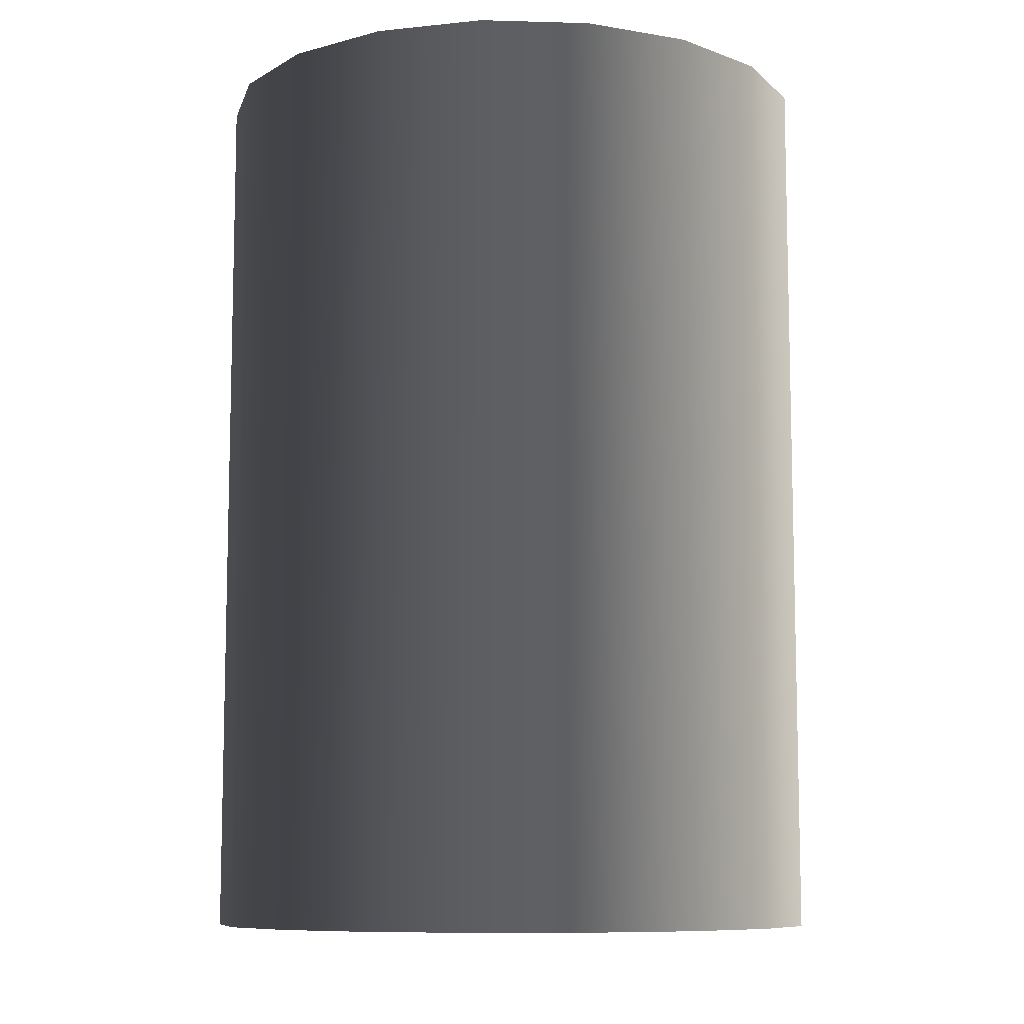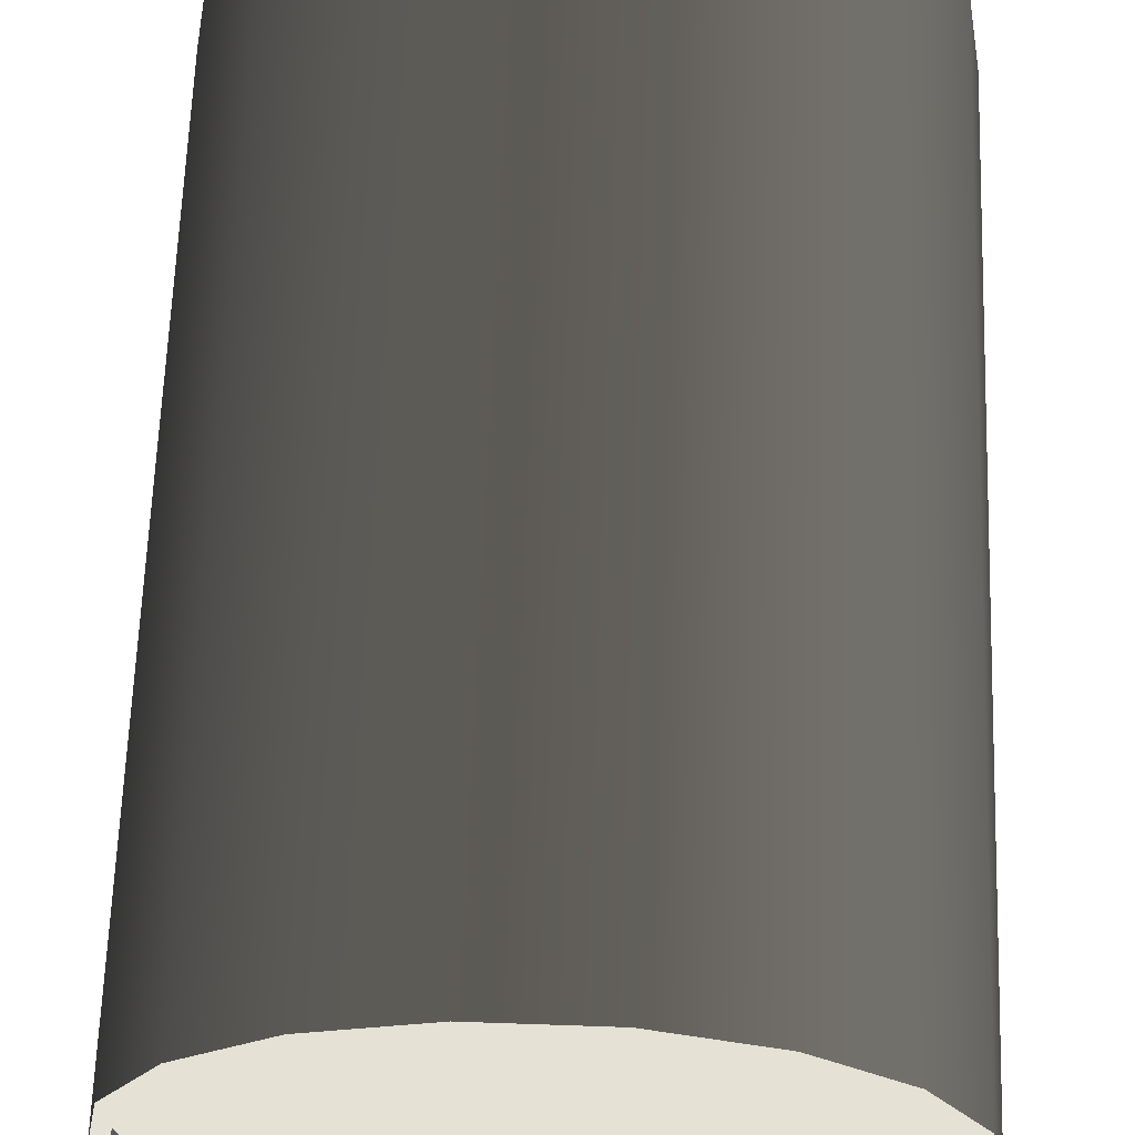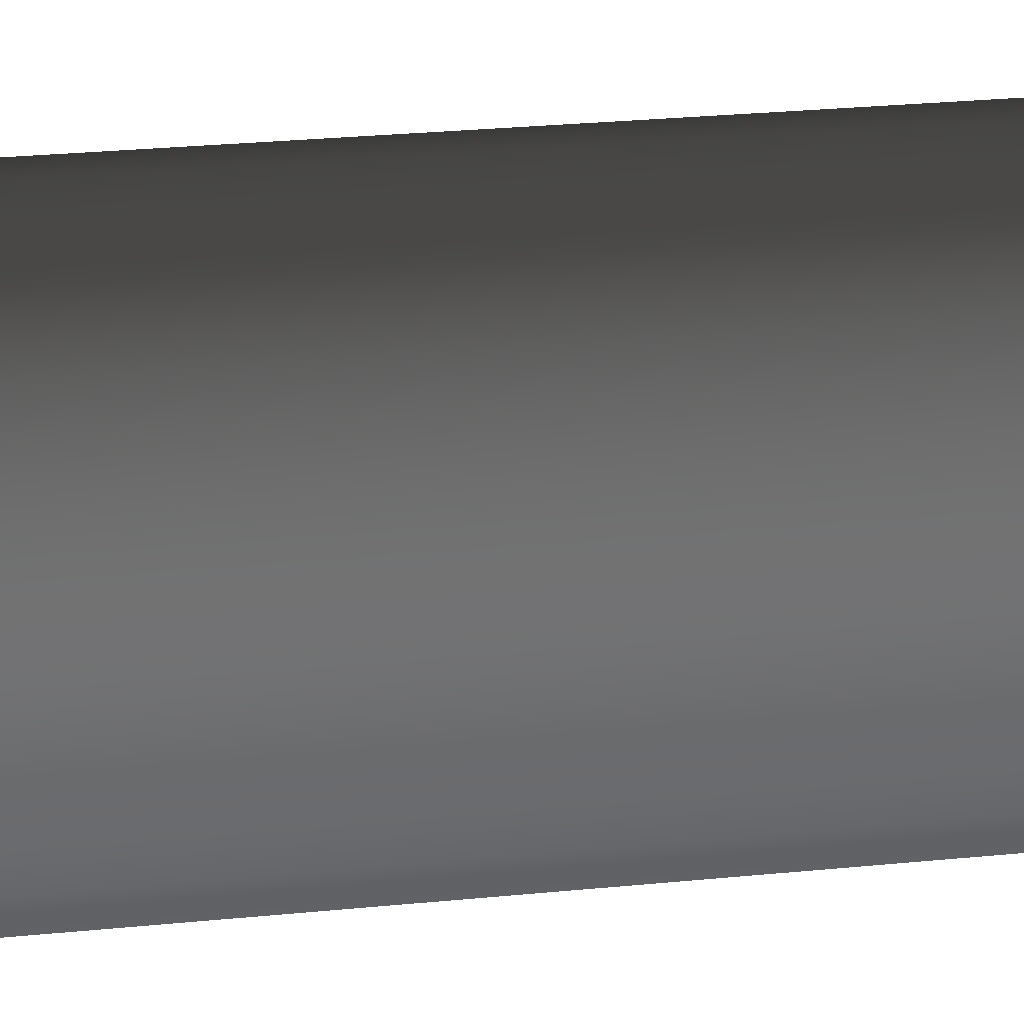
<metadata>
{"format":"obj","ext":"obj","renderer":"f3d","projection":"perspective","resolution":1024,"background":"white","views":[{"elev":-9.1,"azim":-144.3,"up":"+Z"},{"elev":64.5,"azim":2.0,"up":"+Y"},{"elev":37.0,"azim":83.3,"up":"+Y"}]}
</metadata>
<code>
v 0.224 -2.112e-06 -1.691e-06
v 0.224 -2.112e-06 0.1288
v 0.2105 0.07661 0.1288
v 0.2105 0.07661 -1.691e-06
v 0.1716 0.144 0.1288
v 0.1716 0.144 -1.691e-06
v 0.2105 0.07661 0.2576
v 0.224 -2.112e-06 0.2576
v 0.1716 0.144 0.2576
v 0.2105 0.07661 0.3864
v 0.224 -2.111e-06 0.3864
v 0.1716 0.144 0.3864
v 0.2105 0.07661 0.5152
v 0.224 -2.111e-06 0.5152
v 0.1716 0.144 0.5152
v 0.2105 0.07661 0.644
v 0.224 -2.111e-06 0.644
v 0.1716 0.144 0.644
v 0.1716 0.144 -1.691e-06
v 0.1716 0.144 0.1288
v 0.112 0.194 0.1288
v 0.112 0.194 -1.692e-06
v 0.0389 0.2206 0.1288
v 0.0389 0.2206 -1.693e-06
v -0.0389 0.2206 0.1288
v -0.0389 0.2206 -1.694e-06
v -0.112 0.194 0.1288
v -0.112 0.194 -1.694e-06
v 0.112 0.194 0.2576
v 0.1716 0.144 0.2576
v 0.0389 0.2206 0.2576
v -0.0389 0.2206 0.2576
v -0.112 0.194 0.2576
v -0.1716 0.144 0.2576
v -0.1716 0.144 0.1288
v 0.112 0.194 0.3864
v 0.1716 0.144 0.3864
v 0.0389 0.2206 0.3864
v -0.0389 0.2206 0.3864
v -0.112 0.194 0.3864
v -0.1716 0.144 0.3864
v 0.112 0.194 0.5152
v 0.1716 0.144 0.5152
v 0.0389 0.2206 0.5152
v -0.0389 0.2206 0.5152
v -0.112 0.194 0.5152
v -0.1716 0.144 0.5152
v 0.112 0.194 0.644
v 0.1716 0.144 0.644
v 0.0389 0.2206 0.644
v -0.0389 0.2206 0.644
v -0.112 0.194 0.644
v -0.1716 0.144 0.644
v -0.112 0.194 -1.694e-06
v -0.112 0.194 0.1288
v -0.1716 0.144 0.1288
v -0.1716 0.144 -1.695e-06
v -0.2105 0.07661 0.1288
v -0.2105 0.07661 -1.695e-06
v -0.224 -2.143e-06 0.1288
v -0.224 -2.143e-06 -1.695e-06
v -0.2105 -0.07661 0.1288
v -0.2105 -0.07661 -1.695e-06
v -0.2105 0.07661 0.2576
v -0.1716 0.144 0.2576
v -0.224 -2.143e-06 0.2576
v -0.2105 -0.07661 0.2576
v -0.1716 -0.144 0.2576
v -0.1716 -0.144 0.1288
v -0.2105 0.07661 0.3864
v -0.1716 0.144 0.3864
v -0.224 -2.143e-06 0.3864
v -0.2105 -0.07661 0.3864
v -0.1716 -0.144 0.3864
v -0.2105 0.07661 0.5152
v -0.1716 0.144 0.5152
v -0.224 -2.143e-06 0.5152
v -0.2105 -0.07661 0.5152
v -0.1716 -0.144 0.5152
v -0.2105 0.07661 0.644
v -0.1716 0.144 0.644
v -0.224 -2.142e-06 0.644
v -0.2105 -0.07661 0.644
v -0.1716 -0.144 0.644
v -0.2105 -0.07661 -1.695e-06
v -0.2105 -0.07661 0.1288
v -0.1716 -0.144 0.1288
v -0.1716 -0.144 -1.695e-06
v -0.112 -0.194 0.1288
v -0.112 -0.194 -1.694e-06
v -0.0389 -0.2206 0.1288
v -0.0389 -0.2206 -1.693e-06
v 0.0389 -0.2206 0.1288
v 0.0389 -0.2206 -1.693e-06
v 0.112 -0.194 0.1288
v 0.112 -0.194 -1.692e-06
v -0.112 -0.194 0.2576
v -0.1716 -0.144 0.2576
v -0.0389 -0.2206 0.2576
v 0.0389 -0.2206 0.2576
v 0.112 -0.194 0.2576
v -0.112 -0.194 0.3864
v -0.1716 -0.144 0.3864
v -0.0389 -0.2206 0.3864
v 0.0389 -0.2206 0.3864
v 0.112 -0.194 0.3864
v -0.112 -0.194 0.5152
v -0.1716 -0.144 0.5152
v -0.0389 -0.2206 0.5152
v 0.0389 -0.2206 0.5152
v 0.112 -0.194 0.5152
v -0.112 -0.194 0.644
v -0.1716 -0.144 0.644
v -0.0389 -0.2206 0.644
v 0.0389 -0.2206 0.644
v 0.112 -0.194 0.644
v 0.112 -0.194 -1.692e-06
v 0.112 -0.194 0.1288
v 0.1716 -0.144 0.1288
v 0.1716 -0.144 -1.691e-06
v 0.2105 -0.07662 0.1288
v 0.2105 -0.07662 -1.691e-06
v 0.224 -2.112e-06 0.1288
v 0.224 -2.112e-06 -1.691e-06
v 0.1716 -0.144 0.2576
v 0.112 -0.194 0.2576
v 0.2105 -0.07662 0.2576
v 0.224 -2.112e-06 0.2576
v 0.1716 -0.144 0.3864
v 0.112 -0.194 0.3864
v 0.2105 -0.07662 0.3864
v 0.224 -2.111e-06 0.3864
v 0.1716 -0.144 0.5152
v 0.112 -0.194 0.5152
v 0.2105 -0.07662 0.5152
v 0.224 -2.111e-06 0.5152
v 0.1716 -0.144 0.644
v 0.112 -0.194 0.644
v 0.2105 -0.07662 0.644
v 0.224 -2.111e-06 0.644
v 0.2105 0.07661 -1.691e-06
v 0.2008 0.0731 -1.691e-06
v 0.2137 -1.712e-06 -1.691e-06
v 0.224 -2.112e-06 -1.691e-06
v 0.1716 0.144 -1.691e-06
v 0.1637 0.1374 -1.691e-06
v 0.112 0.194 -1.692e-06
v 0.1069 0.1851 -1.692e-06
v 0.0389 0.2206 -1.693e-06
v 0.03711 0.2105 -1.693e-06
v -0.0389 0.2206 -1.694e-06
v -0.03712 0.2105 -1.694e-06
v -0.112 0.194 -1.694e-06
v -0.1069 0.1851 -1.694e-06
v -0.1716 0.144 -1.695e-06
v -0.1637 0.1374 -1.695e-06
v -0.2105 0.07661 -1.695e-06
v -0.2009 0.0731 -1.695e-06
v -0.224 -2.143e-06 -1.695e-06
v -0.2137 -2.543e-06 -1.695e-06
v -0.2105 -0.07661 -1.695e-06
v -0.2009 -0.0731 -1.695e-06
v -0.1716 -0.144 -1.695e-06
v -0.1637 -0.1374 -1.695e-06
v -0.112 -0.194 -1.694e-06
v -0.1069 -0.1851 -1.694e-06
v -0.0389 -0.2206 -1.693e-06
v -0.03712 -0.2105 -1.693e-06
v 0.0389 -0.2206 -1.693e-06
v 0.03711 -0.2105 -1.693e-06
v 0.112 -0.194 -1.692e-06
v 0.1069 -0.1851 -1.692e-06
v 0.1716 -0.144 -1.691e-06
v 0.1637 -0.1374 -1.691e-06
v 0.2105 -0.07662 -1.691e-06
v 0.2008 -0.07311 -1.691e-06
v 0.224 -2.112e-06 -1.691e-06
v 0.2137 -1.712e-06 -1.691e-06
v 0.2008 -0.07311 0.008152
v 0.2137 -1.712e-06 0.008152
v 0.2008 0.0731 0.008152
v 0.1637 0.1374 0.008152
v 0.1637 -0.1374 0.008152
v 0.1069 0.1851 0.008152
v 0.1069 -0.1851 0.008152
v 0.03711 0.2105 0.008152
v 0.03711 -0.2105 0.008152
v -0.03712 0.2105 0.008152
v -0.03712 -0.2105 0.008152
v -0.1069 0.1851 0.008152
v -0.1069 -0.1851 0.008152
v -0.1637 0.1374 0.008152
v -0.1637 -0.1374 0.008152
v -0.2009 0.0731 0.008152
v -0.2009 -0.0731 0.008152
v -0.2137 -2.543e-06 0.008152
v 0.224 -2.111e-06 0.644
v 0.2137 -1.711e-06 0.644
v 0.2008 0.0731 0.644
v 0.2105 0.07661 0.644
v 0.1637 0.1374 0.644
v 0.1716 0.144 0.644
v 0.1069 0.1851 0.644
v 0.112 0.194 0.644
v 0.03711 0.2105 0.644
v 0.0389 0.2206 0.644
v -0.03712 0.2105 0.644
v -0.0389 0.2206 0.644
v -0.1069 0.1851 0.644
v -0.112 0.194 0.644
v -0.1637 0.1374 0.644
v -0.1716 0.144 0.644
v -0.2009 0.0731 0.644
v -0.2105 0.07661 0.644
v -0.2137 -2.543e-06 0.644
v -0.224 -2.142e-06 0.644
v -0.2009 -0.0731 0.644
v -0.2105 -0.07661 0.644
v -0.1637 -0.1374 0.644
v -0.1716 -0.144 0.644
v -0.1069 -0.1851 0.644
v -0.112 -0.194 0.644
v -0.03712 -0.2105 0.644
v -0.0389 -0.2206 0.644
v 0.03711 -0.2105 0.644
v 0.0389 -0.2206 0.644
v 0.1069 -0.1851 0.644
v 0.112 -0.194 0.644
v 0.1637 -0.1374 0.644
v 0.1716 -0.144 0.644
v 0.2008 -0.07311 0.644
v 0.2105 -0.07662 0.644
v 0.2137 -1.711e-06 0.644
v 0.224 -2.111e-06 0.644
v 0.2008 0.0731 0.6338
v 0.2137 -1.711e-06 0.6338
v 0.2008 -0.07311 0.6338
v 0.1637 0.1374 0.6338
v 0.1637 -0.1374 0.6338
v 0.1069 0.1851 0.6338
v 0.1069 -0.1851 0.6338
v 0.03711 0.2105 0.6338
v 0.03711 -0.2105 0.6338
v -0.03712 0.2105 0.6338
v -0.03712 -0.2105 0.6338
v -0.1069 0.1851 0.6338
v -0.1069 -0.1851 0.6338
v -0.1637 0.1374 0.6338
v -0.1637 -0.1374 0.6338
v -0.2009 0.0731 0.6338
v -0.2009 -0.0731 0.6338
v -0.2137 -2.543e-06 0.6338
v 0.2137 -1.711e-06 0.644
v 0.2137 -1.711e-06 0.6338
v 0.2008 0.0731 0.6338
v 0.2008 0.0731 0.644
v 0.2008 0.0731 0.644
v 0.2008 0.0731 0.6338
v 0.1637 0.1374 0.6338
v 0.1637 0.1374 0.644
v 0.1637 0.1374 0.644
v 0.1637 0.1374 0.6338
v 0.1069 0.1851 0.6338
v 0.1069 0.1851 0.644
v 0.1069 0.1851 0.644
v 0.1069 0.1851 0.6338
v 0.03711 0.2105 0.6338
v 0.03711 0.2105 0.644
v 0.03711 0.2105 0.644
v 0.03711 0.2105 0.6338
v -0.03712 0.2105 0.6338
v -0.03712 0.2105 0.644
v -0.03712 0.2105 0.644
v -0.03712 0.2105 0.6338
v -0.1069 0.1851 0.6338
v -0.1069 0.1851 0.644
v -0.1069 0.1851 0.644
v -0.1069 0.1851 0.6338
v -0.1637 0.1374 0.6338
v -0.1637 0.1374 0.644
v -0.1637 0.1374 0.644
v -0.1637 0.1374 0.6338
v -0.2009 0.0731 0.6338
v -0.2009 0.0731 0.644
v -0.2009 0.0731 0.644
v -0.2009 0.0731 0.6338
v -0.2137 -2.543e-06 0.6338
v -0.2137 -2.543e-06 0.644
v -0.2137 -2.543e-06 0.644
v -0.2137 -2.543e-06 0.6338
v -0.2009 -0.0731 0.6338
v -0.2009 -0.0731 0.644
v -0.2009 -0.0731 0.644
v -0.2009 -0.0731 0.6338
v -0.1637 -0.1374 0.6338
v -0.1637 -0.1374 0.644
v -0.1637 -0.1374 0.644
v -0.1637 -0.1374 0.6338
v -0.1069 -0.1851 0.6338
v -0.1069 -0.1851 0.644
v -0.1069 -0.1851 0.644
v -0.1069 -0.1851 0.6338
v -0.03712 -0.2105 0.6338
v -0.03712 -0.2105 0.644
v -0.03712 -0.2105 0.644
v -0.03712 -0.2105 0.6338
v 0.03711 -0.2105 0.6338
v 0.03711 -0.2105 0.644
v 0.03711 -0.2105 0.644
v 0.03711 -0.2105 0.6338
v 0.1069 -0.1851 0.6338
v 0.1069 -0.1851 0.644
v 0.1069 -0.1851 0.644
v 0.1069 -0.1851 0.6338
v 0.1637 -0.1374 0.6338
v 0.1637 -0.1374 0.644
v 0.1637 -0.1374 0.644
v 0.1637 -0.1374 0.6338
v 0.2008 -0.07311 0.6338
v 0.2008 -0.07311 0.644
v 0.2008 -0.07311 0.644
v 0.2008 -0.07311 0.6338
v 0.2137 -1.711e-06 0.6338
v 0.2137 -1.711e-06 0.644
v 0.2008 0.0731 -1.691e-06
v 0.2008 0.0731 0.008152
v 0.2137 -1.712e-06 0.008152
v 0.2137 -1.712e-06 -1.691e-06
v 0.2137 -1.712e-06 -1.691e-06
v 0.2137 -1.712e-06 0.008152
v 0.2008 -0.07311 0.008152
v 0.2008 -0.07311 -1.691e-06
v 0.2008 -0.07311 -1.691e-06
v 0.2008 -0.07311 0.008152
v 0.1637 -0.1374 0.008152
v 0.1637 -0.1374 -1.691e-06
v 0.1637 -0.1374 -1.691e-06
v 0.1637 -0.1374 0.008152
v 0.1069 -0.1851 0.008152
v 0.1069 -0.1851 -1.692e-06
v 0.1069 -0.1851 -1.692e-06
v 0.1069 -0.1851 0.008152
v 0.03711 -0.2105 0.008152
v 0.03711 -0.2105 -1.693e-06
v 0.03711 -0.2105 -1.693e-06
v 0.03711 -0.2105 0.008152
v -0.03712 -0.2105 0.008152
v -0.03712 -0.2105 -1.693e-06
v -0.03712 -0.2105 -1.693e-06
v -0.03712 -0.2105 0.008152
v -0.1069 -0.1851 0.008152
v -0.1069 -0.1851 -1.694e-06
v -0.1069 -0.1851 -1.694e-06
v -0.1069 -0.1851 0.008152
v -0.1637 -0.1374 0.008152
v -0.1637 -0.1374 -1.695e-06
v -0.1637 -0.1374 -1.695e-06
v -0.1637 -0.1374 0.008152
v -0.2009 -0.0731 0.008152
v -0.2009 -0.0731 -1.695e-06
v -0.2009 -0.0731 -1.695e-06
v -0.2009 -0.0731 0.008152
v -0.2137 -2.543e-06 0.008152
v -0.2137 -2.543e-06 -1.695e-06
v -0.2137 -2.543e-06 -1.695e-06
v -0.2137 -2.543e-06 0.008152
v -0.2009 0.0731 0.008152
v -0.2009 0.0731 -1.695e-06
v -0.2009 0.0731 -1.695e-06
v -0.2009 0.0731 0.008152
v -0.1637 0.1374 0.008152
v -0.1637 0.1374 -1.695e-06
v -0.1637 0.1374 -1.695e-06
v -0.1637 0.1374 0.008152
v -0.1069 0.1851 0.008152
v -0.1069 0.1851 -1.694e-06
v -0.1069 0.1851 -1.694e-06
v -0.1069 0.1851 0.008152
v -0.03712 0.2105 0.008152
v -0.03712 0.2105 -1.694e-06
v -0.03712 0.2105 -1.694e-06
v -0.03712 0.2105 0.008152
v 0.03711 0.2105 0.008152
v 0.03711 0.2105 -1.693e-06
v 0.03711 0.2105 -1.693e-06
v 0.03711 0.2105 0.008152
v 0.1069 0.1851 0.008152
v 0.1069 0.1851 -1.692e-06
v 0.1069 0.1851 -1.692e-06
v 0.1069 0.1851 0.008152
v 0.1637 0.1374 0.008152
v 0.1637 0.1374 -1.691e-06
v 0.1637 0.1374 -1.691e-06
v 0.1637 0.1374 0.008152
v 0.2008 0.0731 0.008152
v 0.2008 0.0731 -1.691e-06
g barrel1_8618_481
f 1 3 2
f 1 4 3
f 4 5 3
f 4 6 5
f 2 3 7
f 2 7 8
f 3 9 7
f 3 5 9
f 8 7 10
f 8 10 11
f 7 12 10
f 7 9 12
f 11 10 13
f 11 13 14
f 10 15 13
f 10 12 15
f 14 13 16
f 14 16 17
f 13 18 16
f 13 15 18
f 19 21 20
f 19 22 21
f 22 23 21
f 22 24 23
f 24 25 23
f 24 26 25
f 26 27 25
f 26 28 27
f 20 21 29
f 20 29 30
f 21 31 29
f 21 23 31
f 23 32 31
f 23 25 32
f 25 33 32
f 25 27 33
f 27 34 33
f 27 35 34
f 30 29 36
f 30 36 37
f 29 38 36
f 29 31 38
f 31 39 38
f 31 32 39
f 32 40 39
f 32 33 40
f 33 41 40
f 33 34 41
f 37 36 42
f 37 42 43
f 36 44 42
f 36 38 44
f 38 45 44
f 38 39 45
f 39 46 45
f 39 40 46
f 40 47 46
f 40 41 47
f 43 42 48
f 43 48 49
f 42 50 48
f 42 44 50
f 44 51 50
f 44 45 51
f 45 52 51
f 45 46 52
f 46 53 52
f 46 47 53
f 54 56 55
f 54 57 56
f 57 58 56
f 57 59 58
f 59 60 58
f 59 61 60
f 61 62 60
f 61 63 62
f 56 58 64
f 56 64 65
f 58 66 64
f 58 60 66
f 60 67 66
f 60 62 67
f 62 68 67
f 62 69 68
f 65 64 70
f 65 70 71
f 64 72 70
f 64 66 72
f 66 73 72
f 66 67 73
f 67 74 73
f 67 68 74
f 71 70 75
f 71 75 76
f 70 77 75
f 70 72 77
f 72 78 77
f 72 73 78
f 73 79 78
f 73 74 79
f 76 75 80
f 76 80 81
f 75 82 80
f 75 77 82
f 77 83 82
f 77 78 83
f 78 84 83
f 78 79 84
f 85 87 86
f 85 88 87
f 88 89 87
f 88 90 89
f 90 91 89
f 90 92 91
f 92 93 91
f 92 94 93
f 94 95 93
f 94 96 95
f 87 89 97
f 87 97 98
f 89 99 97
f 89 91 99
f 91 100 99
f 91 93 100
f 93 101 100
f 93 95 101
f 98 97 102
f 98 102 103
f 97 104 102
f 97 99 104
f 99 105 104
f 99 100 105
f 100 106 105
f 100 101 106
f 103 102 107
f 103 107 108
f 102 109 107
f 102 104 109
f 104 110 109
f 104 105 110
f 105 111 110
f 105 106 111
f 108 107 112
f 108 112 113
f 107 114 112
f 107 109 114
f 109 115 114
f 109 110 115
f 110 116 115
f 110 111 116
f 117 119 118
f 117 120 119
f 120 121 119
f 120 122 121
f 122 123 121
f 122 124 123
f 118 119 125
f 118 125 126
f 119 127 125
f 119 121 127
f 121 128 127
f 121 123 128
f 126 125 129
f 126 129 130
f 125 131 129
f 125 127 131
f 127 132 131
f 127 128 132
f 130 129 133
f 130 133 134
f 129 135 133
f 129 131 135
f 131 136 135
f 131 132 136
f 134 133 137
f 134 137 138
f 133 139 137
f 133 135 139
f 135 140 139
f 135 136 140
f 141 143 142
f 141 144 143
f 145 141 142
f 145 142 146
f 147 145 146
f 147 146 148
f 149 147 148
f 149 148 150
f 151 149 150
f 151 150 152
f 153 151 152
f 153 152 154
f 155 153 154
f 155 154 156
f 157 155 156
f 157 156 158
f 159 157 158
f 159 158 160
f 161 159 160
f 161 160 162
f 163 161 162
f 163 162 164
f 165 163 164
f 165 164 166
f 167 165 166
f 167 166 168
f 169 167 168
f 169 168 170
f 171 169 170
f 171 170 172
f 173 171 172
f 173 172 174
f 175 173 174
f 175 174 176
f 177 175 176
f 177 176 178
f 179 181 180
f 181 179 182
f 182 179 183
f 182 183 184
f 184 183 185
f 184 185 186
f 186 185 187
f 186 187 188
f 188 187 189
f 188 189 190
f 190 189 191
f 190 191 192
f 192 191 193
f 192 193 194
f 194 193 195
f 194 195 196
f 197 199 198
f 197 200 199
f 200 201 199
f 200 202 201
f 202 203 201
f 202 204 203
f 204 205 203
f 204 206 205
f 206 207 205
f 206 208 207
f 208 209 207
f 208 210 209
f 210 211 209
f 210 212 211
f 212 213 211
f 212 214 213
f 214 215 213
f 214 216 215
f 216 217 215
f 216 218 217
f 218 219 217
f 218 220 219
f 220 221 219
f 220 222 221
f 222 223 221
f 222 224 223
f 224 225 223
f 224 226 225
f 226 227 225
f 226 228 227
f 228 229 227
f 228 230 229
f 230 231 229
f 230 232 231
f 232 233 231
f 232 234 233
f 235 237 236
f 237 235 238
f 237 238 239
f 239 238 240
f 239 240 241
f 241 240 242
f 241 242 243
f 243 242 244
f 243 244 245
f 245 244 246
f 245 246 247
f 247 246 248
f 247 248 249
f 249 248 250
f 249 250 251
f 251 250 252
f 253 255 254
f 253 256 255
f 257 259 258
f 257 260 259
f 261 263 262
f 261 264 263
f 265 267 266
f 265 268 267
f 269 271 270
f 269 272 271
f 273 275 274
f 273 276 275
f 277 279 278
f 277 280 279
f 281 283 282
f 281 284 283
f 285 287 286
f 285 288 287
f 289 291 290
f 289 292 291
f 293 295 294
f 293 296 295
f 297 299 298
f 297 300 299
f 301 303 302
f 301 304 303
f 305 307 306
f 305 308 307
f 309 311 310
f 309 312 311
f 313 315 314
f 313 316 315
f 317 319 318
f 317 320 319
f 321 323 322
f 321 324 323
f 325 327 326
f 325 328 327
f 329 331 330
f 329 332 331
f 333 335 334
f 333 336 335
f 337 339 338
f 337 340 339
f 341 343 342
f 341 344 343
f 345 347 346
f 345 348 347
f 349 351 350
f 349 352 351
f 353 355 354
f 353 356 355
f 357 359 358
f 357 360 359
f 361 363 362
f 361 364 363
f 365 367 366
f 365 368 367
f 369 371 370
f 369 372 371
f 373 375 374
f 373 376 375
f 377 379 378
f 377 380 379
f 381 383 382
f 381 384 383
f 385 387 386
f 385 388 387
f 389 391 390
f 389 392 391
f 393 395 394
f 393 396 395

</code>
